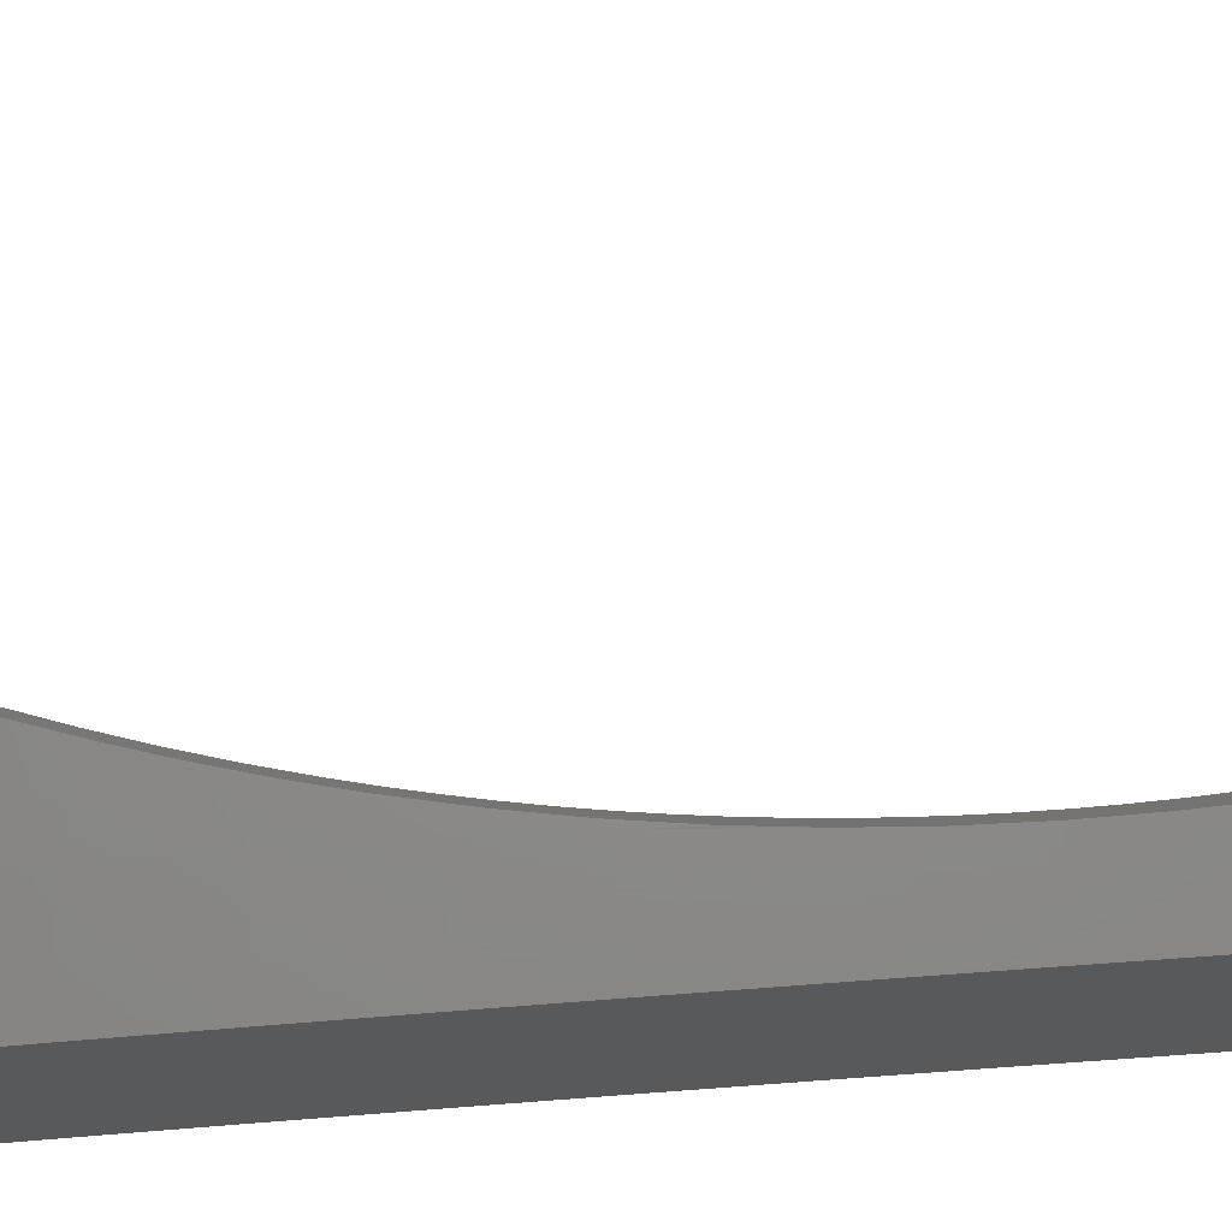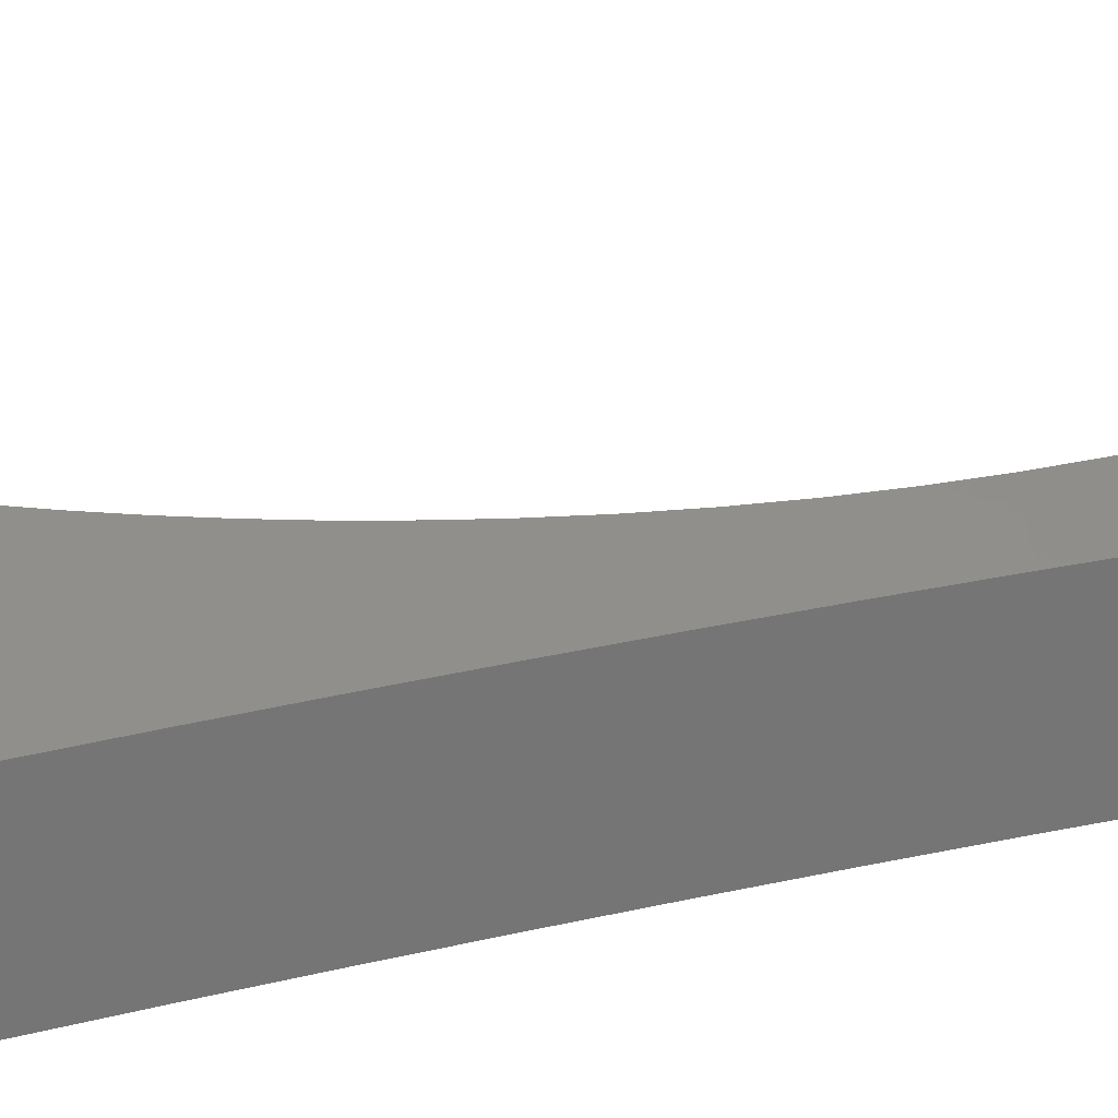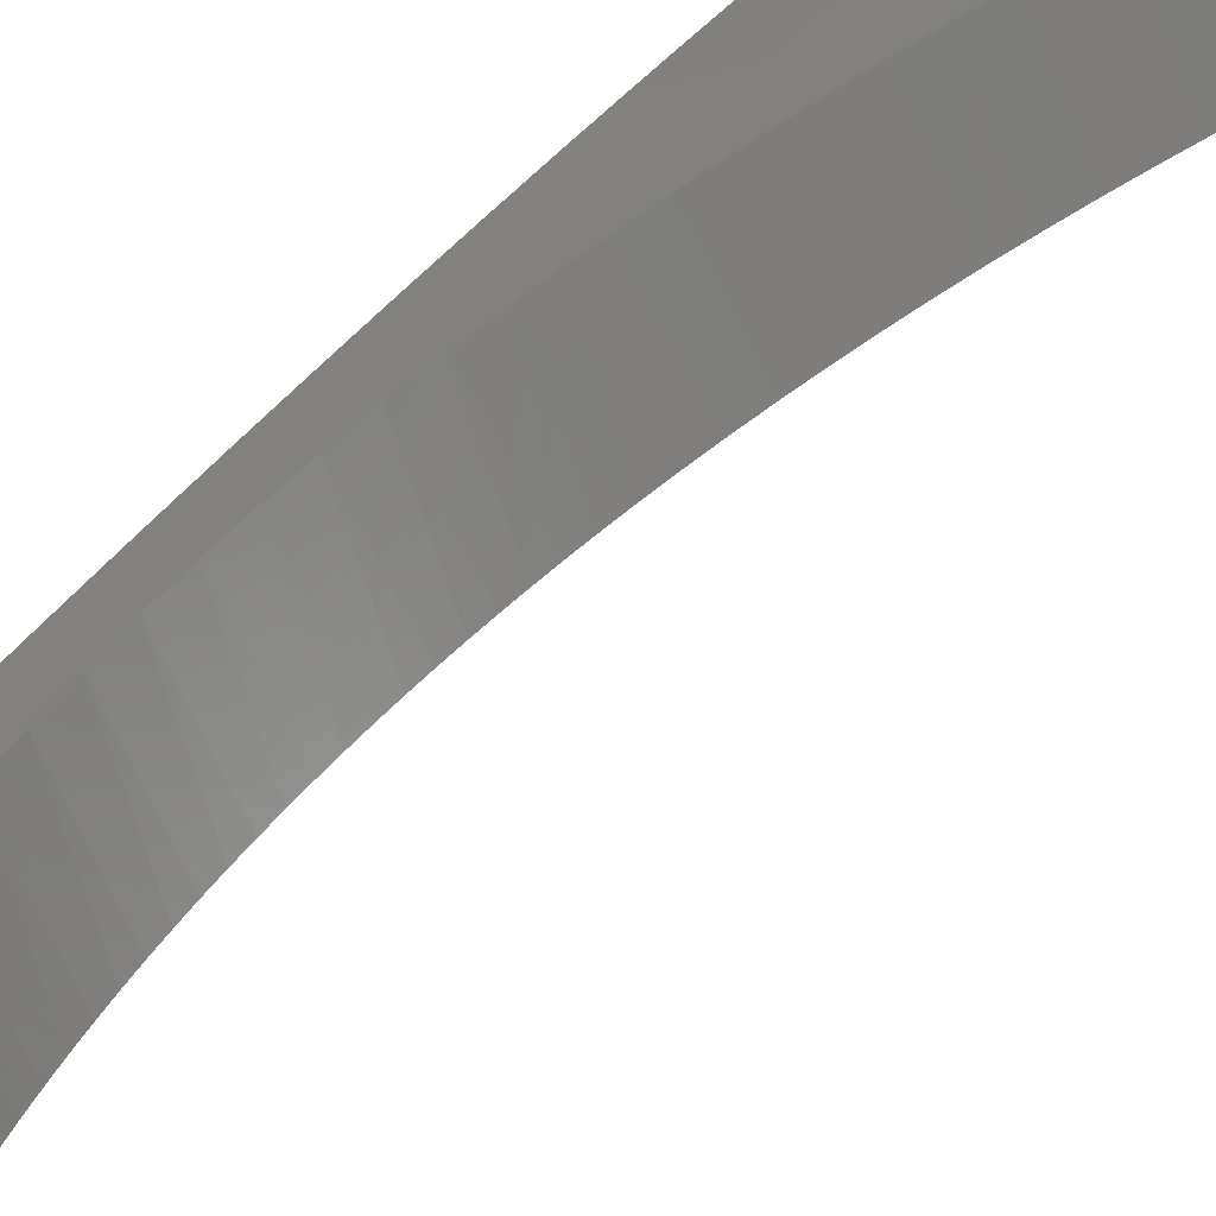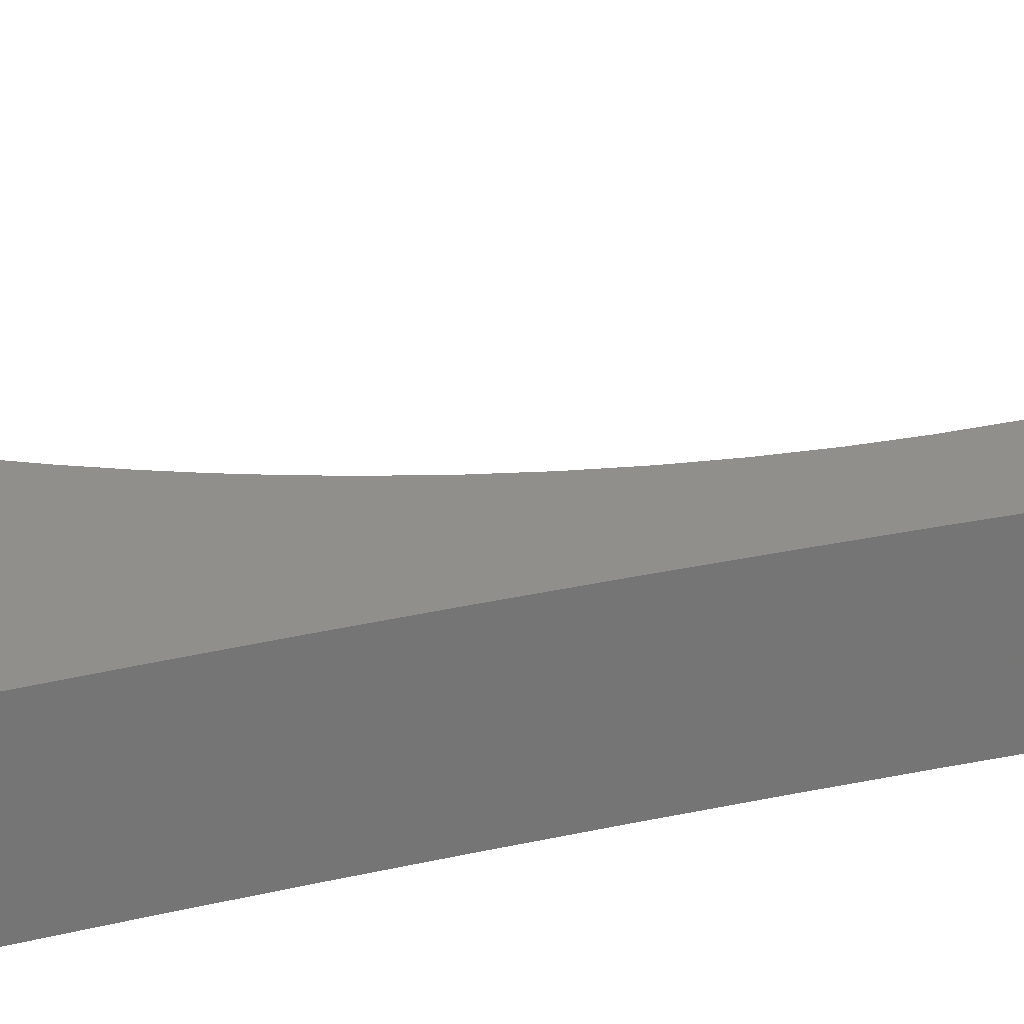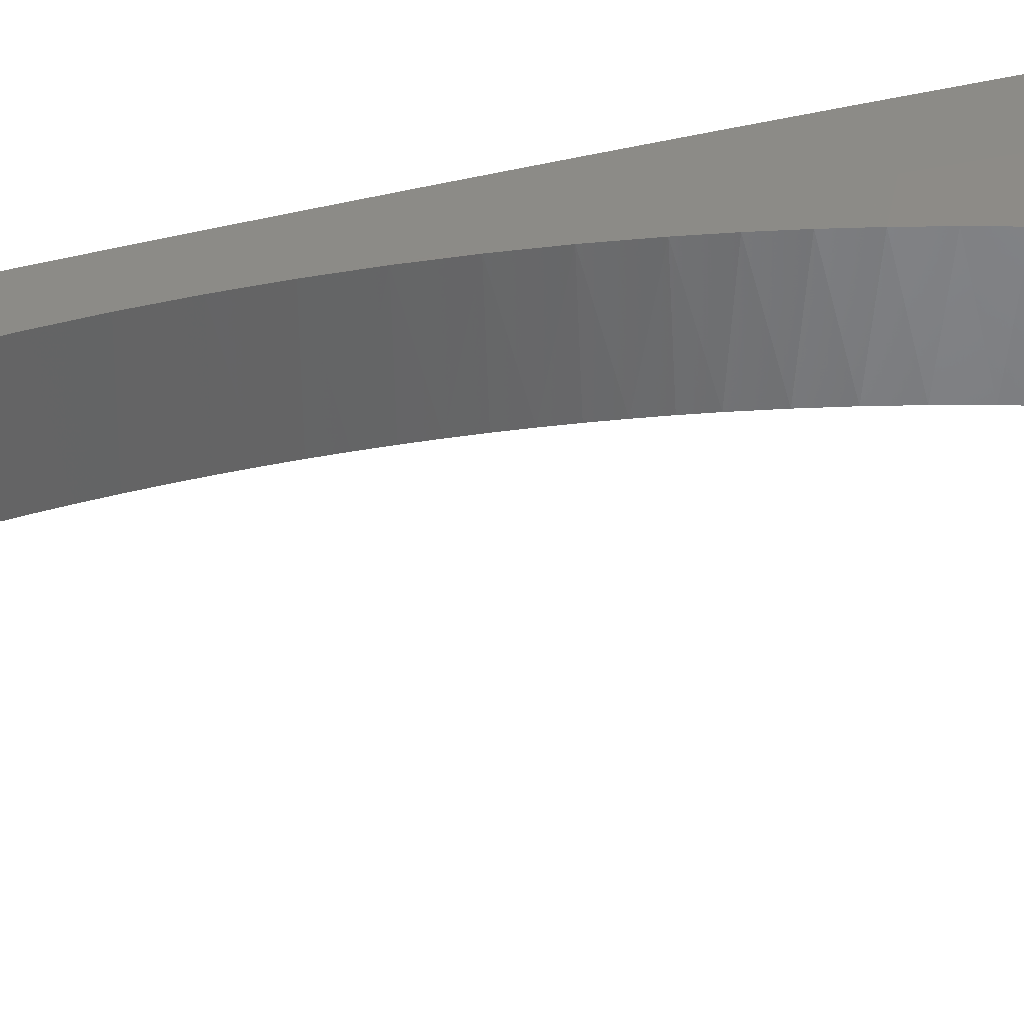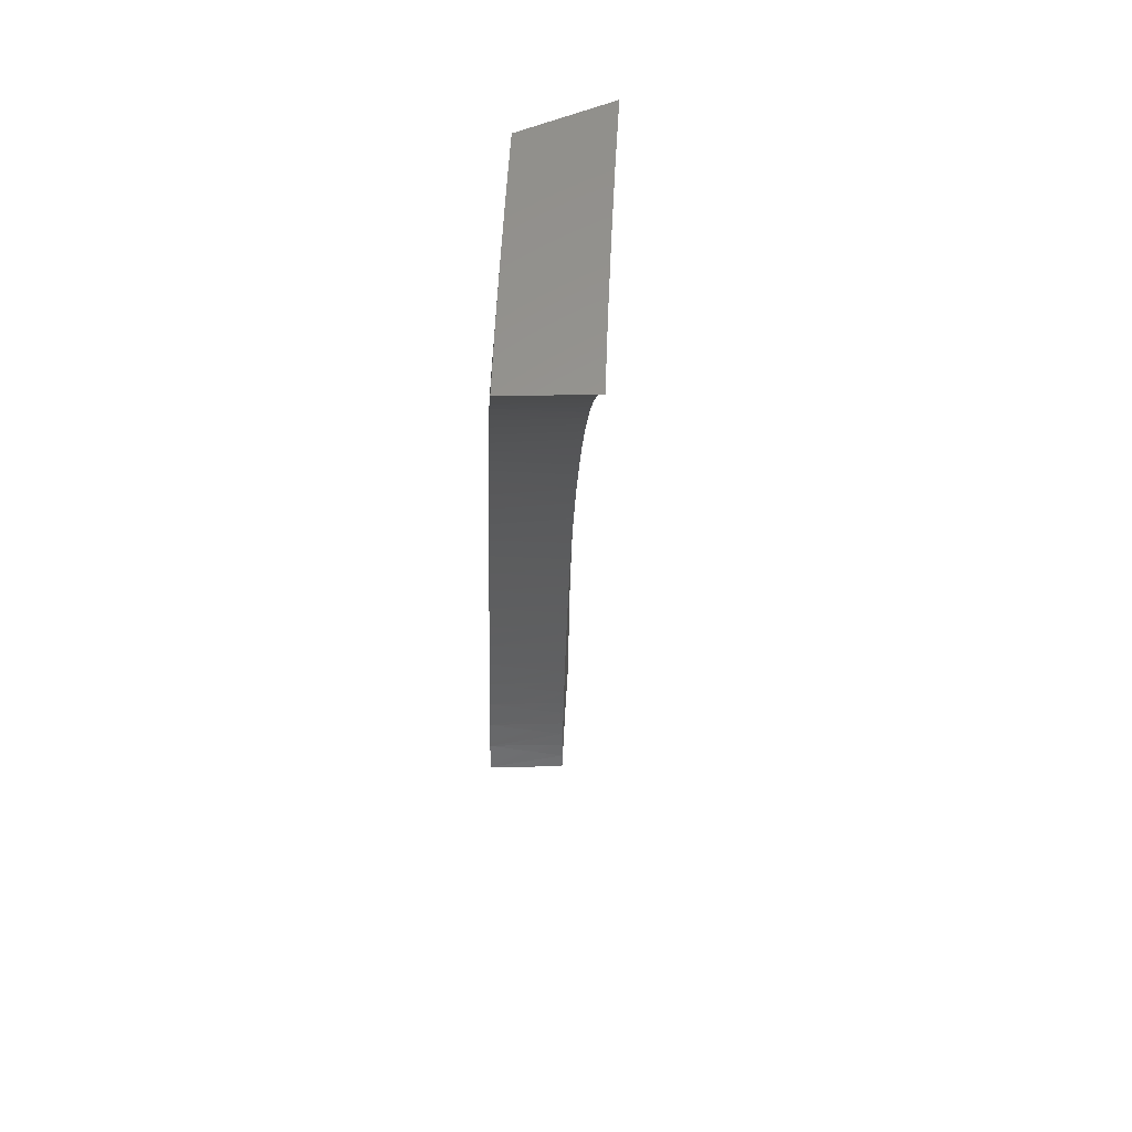
<metadata>
{"format":"stl","ext":"stl","renderer":"f3d","projection":"perspective","resolution":1024,"background":"white","views":[{"elev":67.8,"azim":86.4,"up":"+Y"},{"elev":21.0,"azim":70.5,"up":"+Y"},{"elev":34.0,"azim":-154.2,"up":"+Y"},{"elev":21.0,"azim":71.5,"up":"+Y"},{"elev":60.8,"azim":-104.7,"up":"+Y"},{"elev":59.3,"azim":-112.8,"up":"+Z"}]}
</metadata>
<code>
# stl→obj: 159 verts, 314 faces
v 4.751 9.832 1
v 4.814 9.803 1
v 4.768 9.826 0.9771
v 4.784 9.821 0.9537
v 4.816 9.807 0.9367
v 4.799 9.816 0.9298
v 4.814 9.811 0.9053
v 4.828 9.806 0.8805
v 4.878 9.778 0.9367
v 4.88 9.782 0.8734
v 4.942 9.752 0.8734
v 4.944 9.756 0.8103
v 5 9.729 0.8129
v 5 9.733 0.7505
v 4.876 9.773 1
v 4.94 9.748 0.9367
v 4.938 9.743 1
v 5 9.719 0.9377
v 5 9.713 1
v 5 9.724 0.8753
v 4.946 9.76 0.7473
v 5 9.738 0.688
v 4.948 9.763 0.6843
v 5 9.741 0.6255
v 4.949 9.766 0.6215
v 5 9.745 0.563
v 4.951 9.769 0.5588
v 5 9.748 0.5005
v 4.948 9.773 0.5112
v 4.952 9.771 0.4962
v 4.952 9.772 0.4743
v 4.956 9.772 0.4373
v 5 9.75 0.438
v 4.958 9.773 0.4001
v 5 9.753 0.3755
v 4.958 9.774 0.3629
v 5 9.755 0.3129
v 4.958 9.775 0.3258
v 4.956 9.777 0.2887
v 5 9.756 0.2503
v 4.956 9.778 0.2471
v 5 9.758 0.1878
v 4.956 9.779 0.1851
v 5 9.759 0.1252
v 4.956 9.78 0.1233
v 5 9.759 0.06259
v 4.957 9.78 0.06158
v 5 9.759 0
v 4.909 9.803 0.03482
v 4.898 9.809 1.283e-13
v 4.92 9.798 0.07009
v 4.929 9.793 0.1058
v 4.937 9.789 0.1418
v 4.943 9.785 0.1782
v 4.949 9.782 0.2149
v 4.953 9.779 0.2517
v 4.942 9.774 0.548
v 4.935 9.775 0.5845
v 4.929 9.776 0.6127
v 4.922 9.778 0.6408
v 4.915 9.78 0.6686
v 4.906 9.782 0.6961
v 4.897 9.785 0.7234
v 4.888 9.788 0.7505
v 4.877 9.791 0.7772
v 4.882 9.786 0.8103
v 4.866 9.794 0.8035
v 4.854 9.798 0.8296
v 4.841 9.802 0.8552
v 4.717 9.748 1
v 4.733 9.743 0.9779
v 4.749 9.737 0.9552
v 4.764 9.733 0.9321
v 4.778 9.728 0.9085
v 4.791 9.723 0.8845
v 4.804 9.719 0.8602
v 4.817 9.715 0.8354
v 4.828 9.712 0.8103
v 4.84 9.708 0.7849
v 4.85 9.705 0.7592
v 4.86 9.702 0.7332
v 4.869 9.7 0.7069
v 4.877 9.697 0.6803
v 4.885 9.695 0.6535
v 4.892 9.694 0.6265
v 4.898 9.692 0.5993
v 4.902 9.691 0.5806
v 4.906 9.691 0.5619
v 4.909 9.69 0.5431
v 4.912 9.689 0.5243
v 4.915 9.689 0.5054
v 4.917 9.689 0.4865
v 4.919 9.689 0.4675
v 4.92 9.689 0.4485
v 4.922 9.689 0.4295
v 4.923 9.689 0.4105
v 4.924 9.689 0.3915
v 4.924 9.69 0.3725
v 4.924 9.69 0.3534
v 4.924 9.691 0.3344
v 4.923 9.692 0.3154
v 4.922 9.693 0.2964
v 4.921 9.694 0.2774
v 4.919 9.695 0.2584
v 4.918 9.697 0.2395
v 4.915 9.698 0.2206
v 4.913 9.7 0.2018
v 4.91 9.702 0.183
v 4.907 9.703 0.1643
v 4.903 9.705 0.1456
v 4.899 9.707 0.1271
v 4.895 9.71 0.1086
v 4.891 9.712 0.09022
v 4.886 9.714 0.07195
v 4.881 9.717 0.05378
v 4.875 9.72 0.03573
v 4.87 9.722 0.0178
v 4.864 9.725 1.014e-13
v 5 9.612 1
v 4.93 9.647 1
v 5 9.618 0.9377
v 4.932 9.652 0.9367
v 5 9.623 0.8753
v 4.934 9.656 0.8734
v 5 9.628 0.8129
v 4.936 9.66 0.8103
v 5 9.633 0.7505
v 4.938 9.664 0.7472
v 5 9.637 0.688
v 4.94 9.667 0.6843
v 5 9.641 0.6255
v 4.941 9.67 0.6215
v 5 9.644 0.5631
v 4.943 9.673 0.5588
v 5 9.647 0.5005
v 4.944 9.675 0.4962
v 5 9.65 0.438
v 4.945 9.677 0.4338
v 5 9.652 0.3755
v 4.946 9.679 0.3714
v 5 9.654 0.3129
v 4.947 9.681 0.3092
v 5 9.656 0.2504
v 4.947 9.682 0.2471
v 5 9.657 0.1878
v 4.948 9.683 0.1851
v 5 9.658 0.1252
v 4.948 9.684 0.1233
v 5 9.659 0.0626
v 4.948 9.684 0.06157
v 5 9.659 0
v 4.932 9.692 5.068e-14
v 4.861 9.686 0.9367
v 4.859 9.681 1
v 4.788 9.715 1
v 4.79 9.72 0.9367
v 4.864 9.69 0.8734
v 4.866 9.694 0.8103
v 4.868 9.698 0.7472
f 1 2 3
f 3 2 4
f 4 2 5
f 4 5 6
f 6 5 7
f 7 5 8
f 8 5 9
f 8 9 10
f 10 9 11
f 10 11 12
f 12 11 13
f 12 13 14
f 5 2 9
f 9 2 15
f 9 15 16
f 16 15 17
f 16 17 18
f 18 17 19
f 18 20 16
f 16 20 11
f 16 11 9
f 20 13 11
f 12 14 21
f 21 14 22
f 21 22 23
f 23 22 24
f 23 24 25
f 25 24 26
f 25 26 27
f 27 26 28
f 27 28 29
f 29 28 30
f 29 30 31
f 31 30 32
f 32 30 33
f 32 33 34
f 34 33 35
f 34 35 36
f 36 35 37
f 36 37 38
f 38 37 39
f 39 37 40
f 39 40 41
f 41 40 42
f 41 42 43
f 43 42 44
f 43 44 45
f 45 44 46
f 45 46 47
f 47 46 48
f 47 48 49
f 49 48 50
f 28 33 30
f 49 51 47
f 47 51 52
f 47 52 45
f 45 52 53
f 45 53 54
f 45 54 43
f 43 54 55
f 43 55 41
f 41 55 56
f 41 56 39
f 29 57 27
f 27 57 58
f 27 58 25
f 25 58 59
f 25 59 60
f 25 60 23
f 23 60 61
f 23 61 62
f 23 62 21
f 21 62 63
f 21 63 64
f 65 66 64
f 64 66 12
f 64 12 21
f 65 67 66
f 66 67 68
f 66 68 10
f 10 68 69
f 10 69 8
f 12 66 10
f 70 1 71
f 71 1 3
f 71 3 72
f 72 3 4
f 72 4 73
f 73 4 6
f 73 6 74
f 74 6 7
f 74 7 75
f 75 7 8
f 75 8 76
f 76 8 69
f 76 69 77
f 77 69 68
f 77 68 78
f 78 68 67
f 78 67 79
f 79 67 65
f 79 65 80
f 80 65 64
f 80 64 81
f 81 64 63
f 81 63 82
f 82 63 62
f 82 62 83
f 83 62 61
f 83 61 84
f 84 61 60
f 84 60 85
f 85 60 59
f 85 59 86
f 86 59 58
f 86 58 87
f 87 58 88
f 88 58 57
f 88 57 89
f 89 57 90
f 90 57 29
f 90 29 91
f 91 29 92
f 92 29 31
f 92 31 93
f 93 31 94
f 94 31 32
f 94 32 95
f 95 32 96
f 96 32 34
f 96 34 97
f 97 34 98
f 98 34 36
f 98 36 99
f 99 36 38
f 99 38 100
f 100 38 101
f 101 38 39
f 101 39 102
f 102 39 103
f 103 39 56
f 103 56 104
f 104 56 105
f 105 56 55
f 105 55 106
f 106 55 107
f 107 55 54
f 107 54 108
f 108 54 109
f 109 54 53
f 109 53 110
f 110 53 111
f 111 53 52
f 111 52 112
f 112 52 113
f 113 52 51
f 113 51 114
f 114 51 115
f 115 51 49
f 115 49 116
f 116 49 117
f 117 49 50
f 117 50 118
f 119 120 121
f 121 120 122
f 121 122 123
f 123 122 124
f 123 124 125
f 125 124 126
f 125 126 127
f 127 126 128
f 127 128 129
f 129 128 130
f 129 130 131
f 131 130 132
f 131 132 133
f 133 132 134
f 133 134 135
f 135 134 136
f 135 136 137
f 137 136 138
f 137 138 139
f 139 138 140
f 139 140 141
f 141 140 142
f 141 142 143
f 143 142 144
f 143 144 145
f 145 144 146
f 145 146 147
f 147 146 148
f 147 148 149
f 149 148 150
f 149 150 151
f 151 150 152
f 152 150 115
f 152 115 116
f 122 120 153
f 153 120 154
f 153 154 155
f 70 71 155
f 155 71 72
f 155 72 156
f 156 72 73
f 156 73 74
f 74 75 156
f 156 75 76
f 156 76 157
f 157 76 77
f 157 77 158
f 158 77 78
f 158 78 79
f 79 80 158
f 158 80 159
f 158 159 126
f 126 159 128
f 80 81 159
f 159 81 82
f 159 82 128
f 128 82 130
f 82 83 130
f 130 83 84
f 130 84 132
f 132 84 85
f 132 85 86
f 86 87 132
f 132 87 134
f 87 88 134
f 134 88 89
f 134 89 90
f 134 90 136
f 136 90 91
f 136 91 92
f 92 93 136
f 136 93 138
f 93 94 138
f 138 94 95
f 138 95 96
f 138 96 140
f 140 96 97
f 140 97 98
f 98 99 140
f 140 99 100
f 140 100 142
f 142 100 101
f 142 101 102
f 102 103 142
f 142 103 144
f 103 104 144
f 144 104 105
f 144 105 106
f 144 106 146
f 146 106 107
f 146 107 108
f 108 109 146
f 146 109 148
f 109 110 148
f 148 110 111
f 148 111 112
f 148 112 150
f 150 112 113
f 150 113 114
f 114 115 150
f 116 117 152
f 152 117 118
f 155 156 153
f 153 156 157
f 153 157 122
f 122 157 124
f 158 126 124
f 158 124 157
f 119 121 19
f 19 121 123
f 19 123 125
f 125 127 19
f 19 127 129
f 19 129 18
f 18 129 131
f 18 131 20
f 20 131 133
f 20 133 13
f 13 133 14
f 14 133 135
f 14 135 22
f 22 135 137
f 22 137 24
f 24 137 139
f 24 139 26
f 26 139 28
f 28 139 141
f 28 141 33
f 33 141 143
f 33 143 35
f 35 143 37
f 37 143 145
f 37 145 40
f 40 145 147
f 40 147 42
f 42 147 44
f 44 147 149
f 44 149 46
f 46 149 151
f 46 151 48
f 151 152 48
f 48 152 50
f 50 152 118
f 1 70 2
f 2 70 155
f 2 155 15
f 15 155 154
f 15 154 17
f 17 154 120
f 17 120 19
f 19 120 119

</code>
